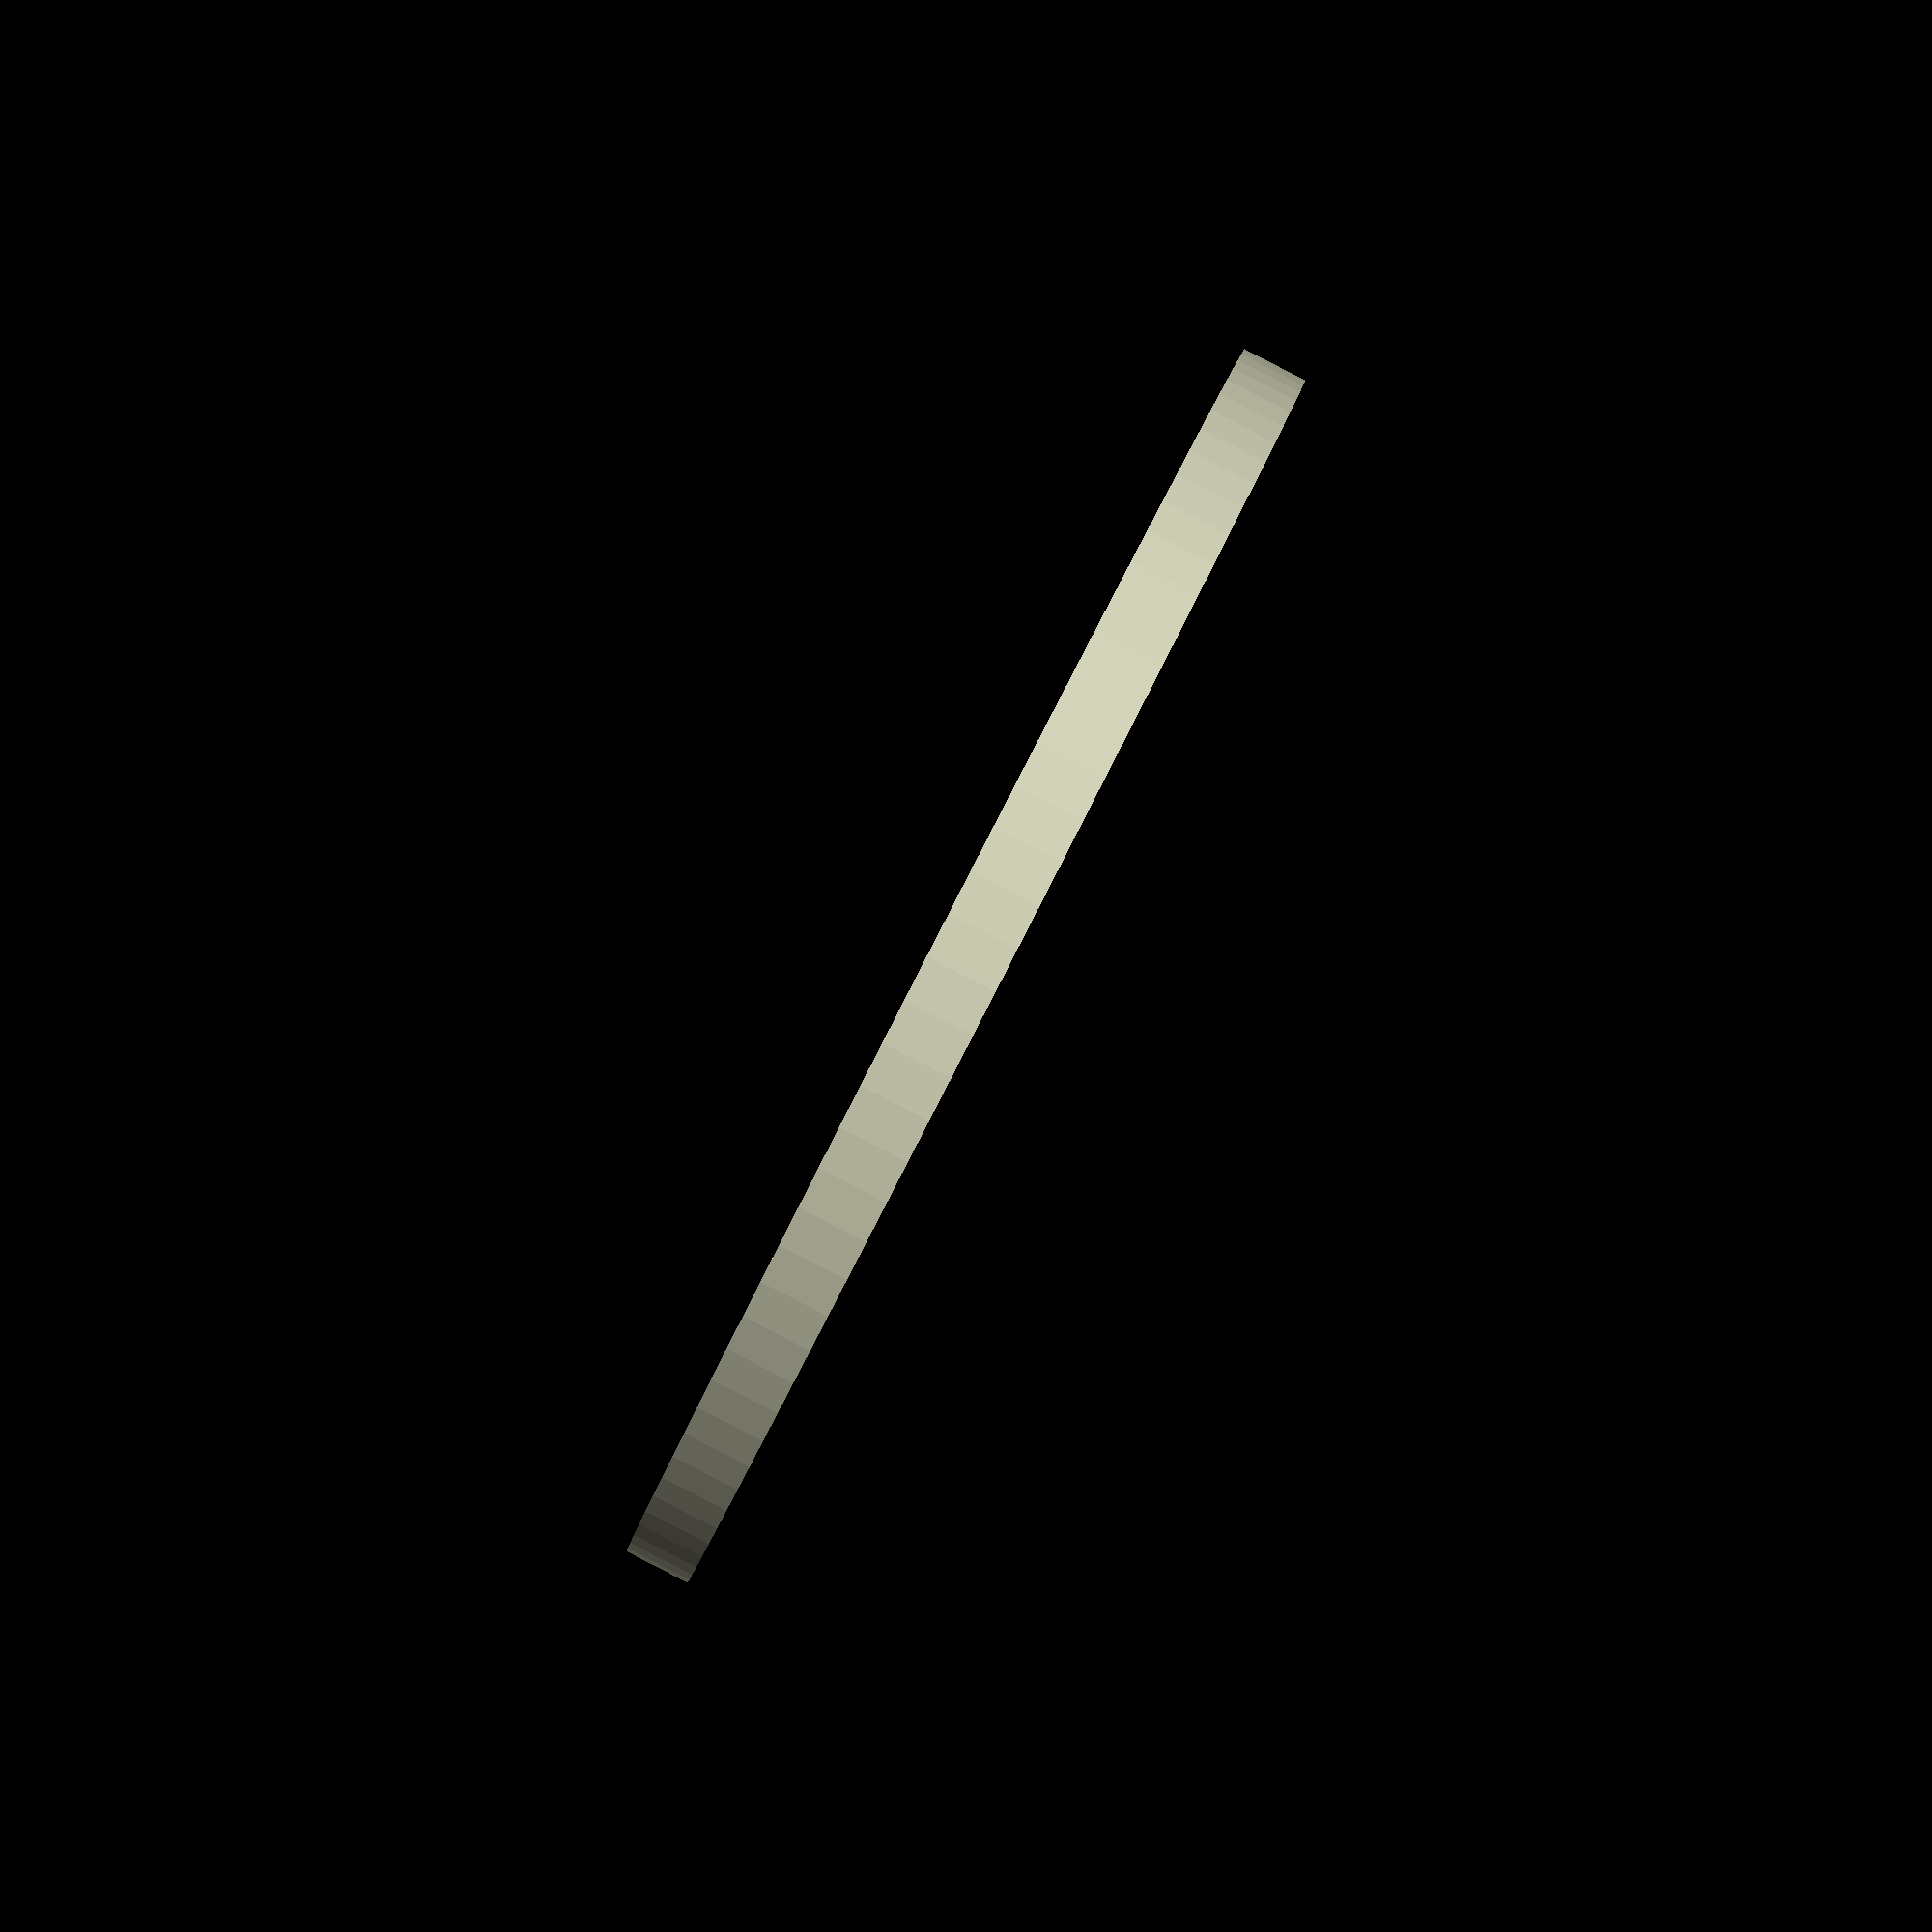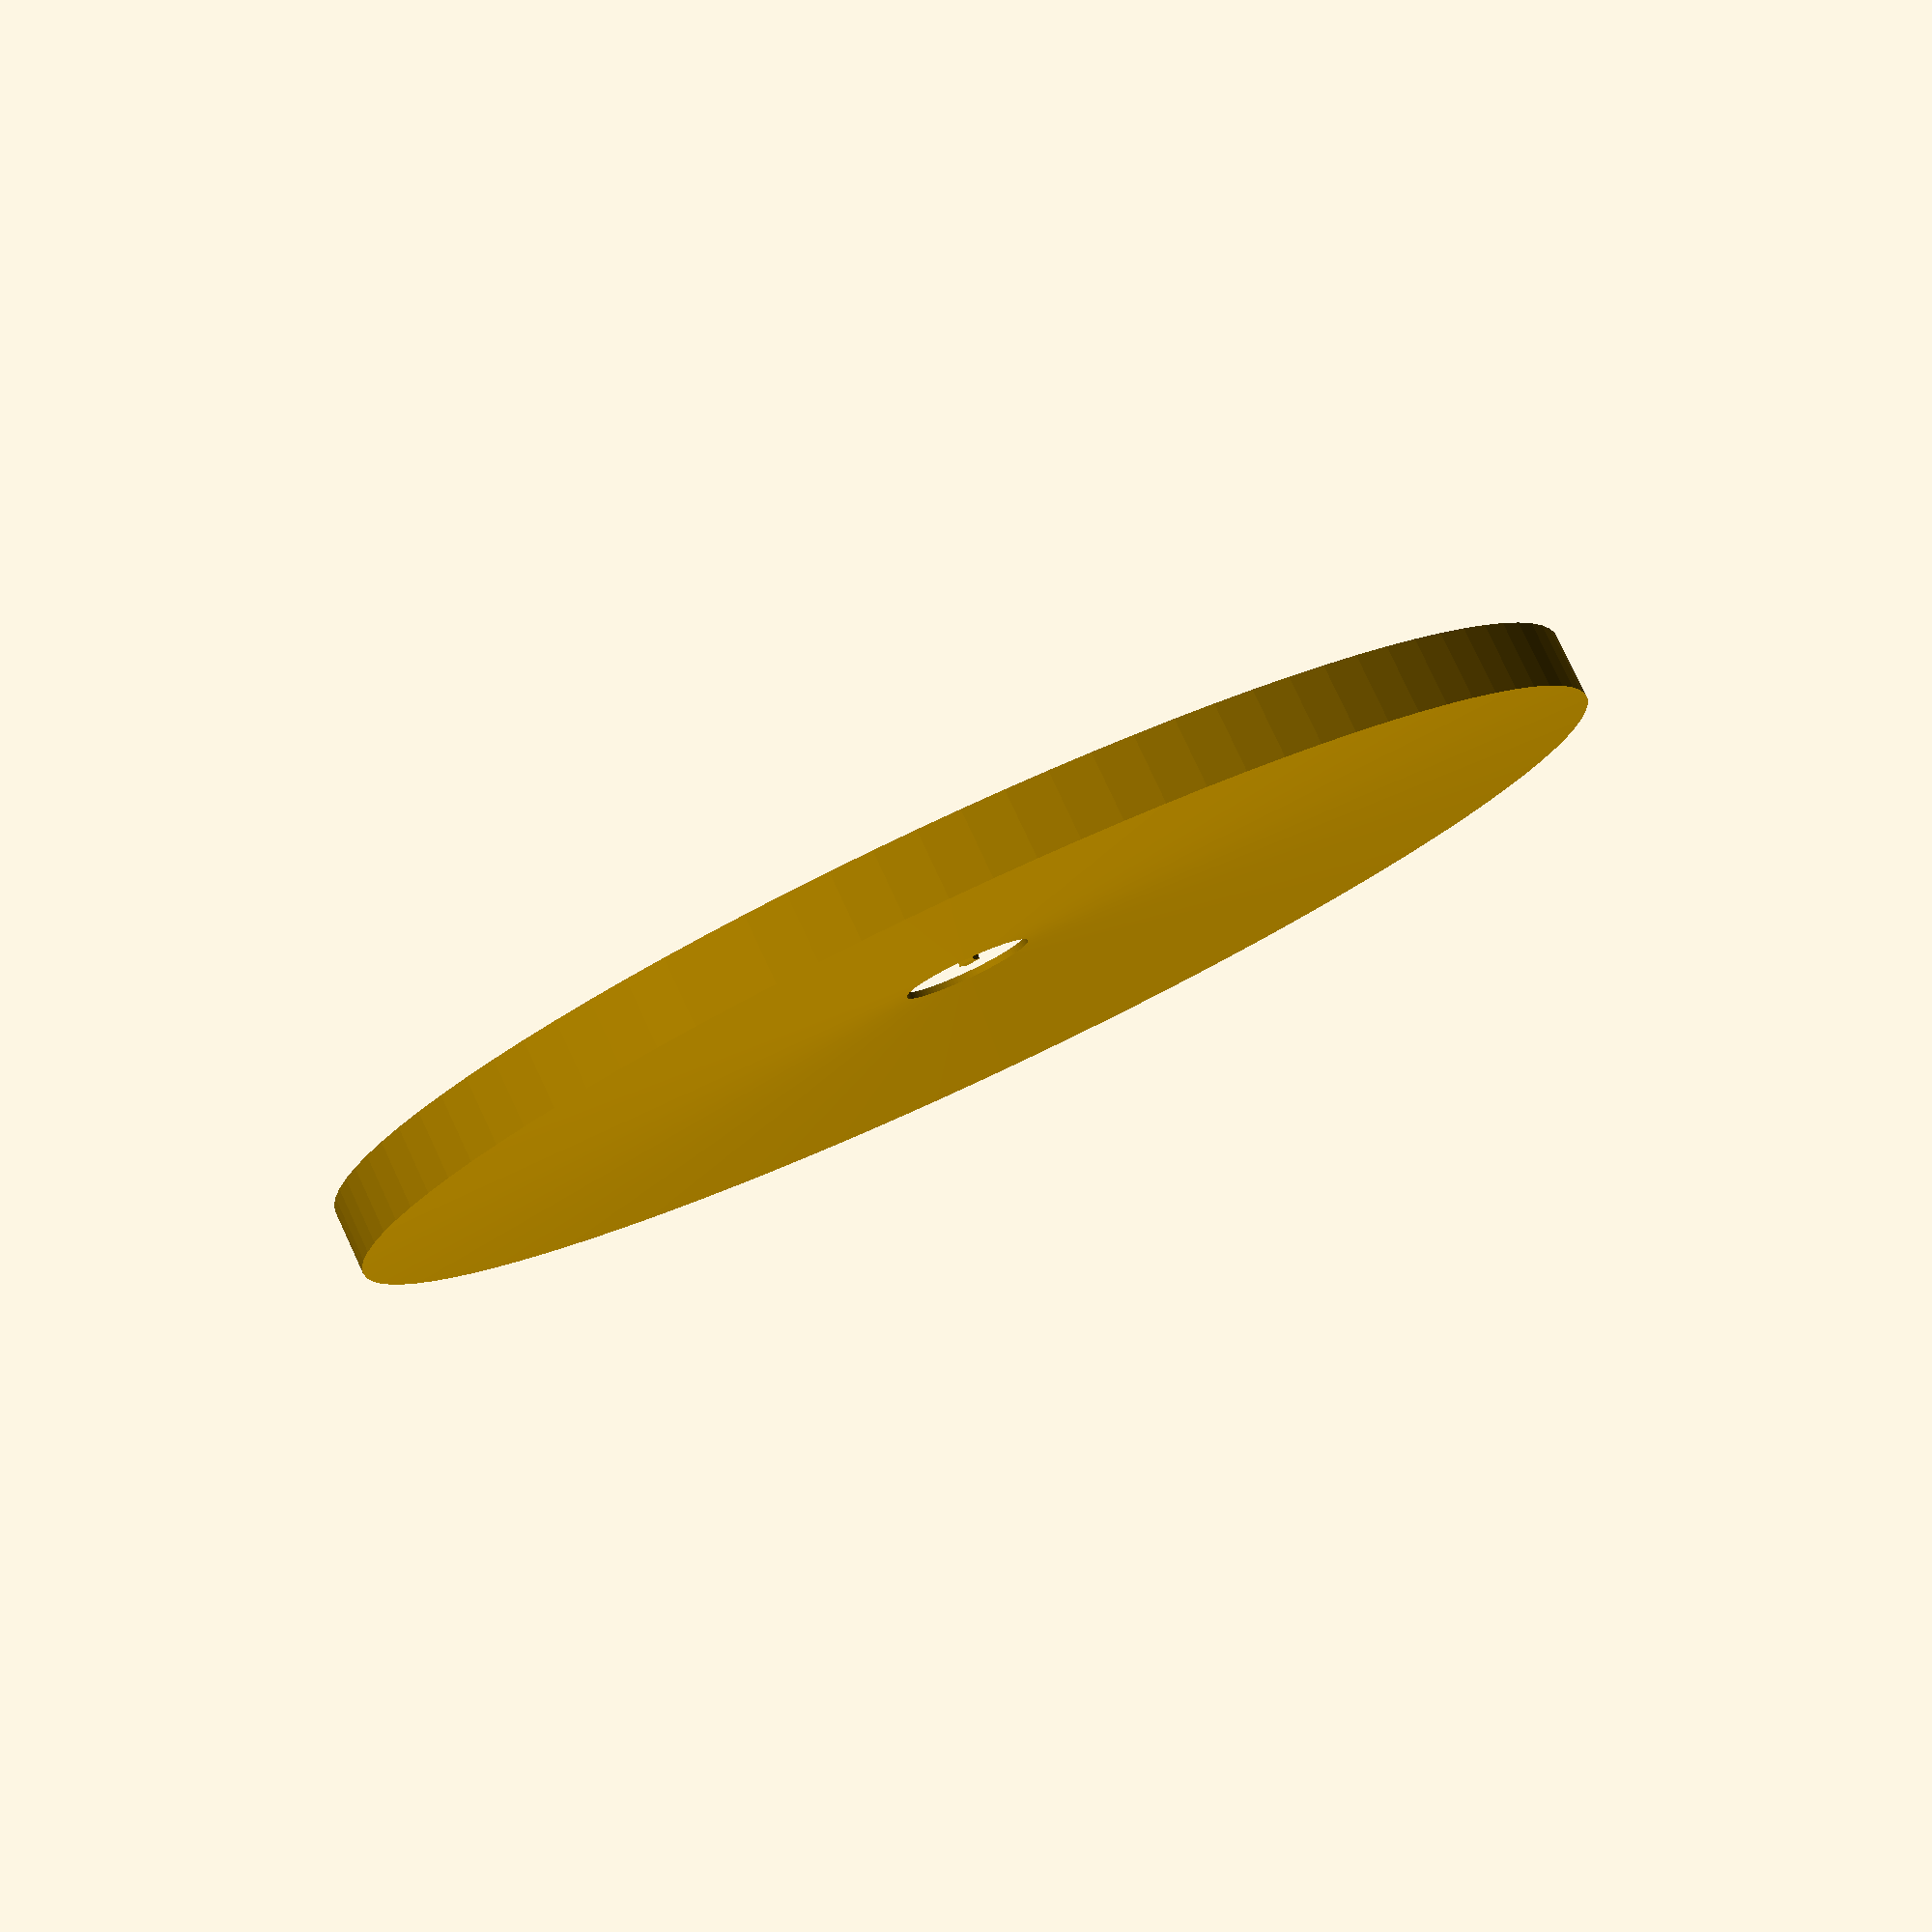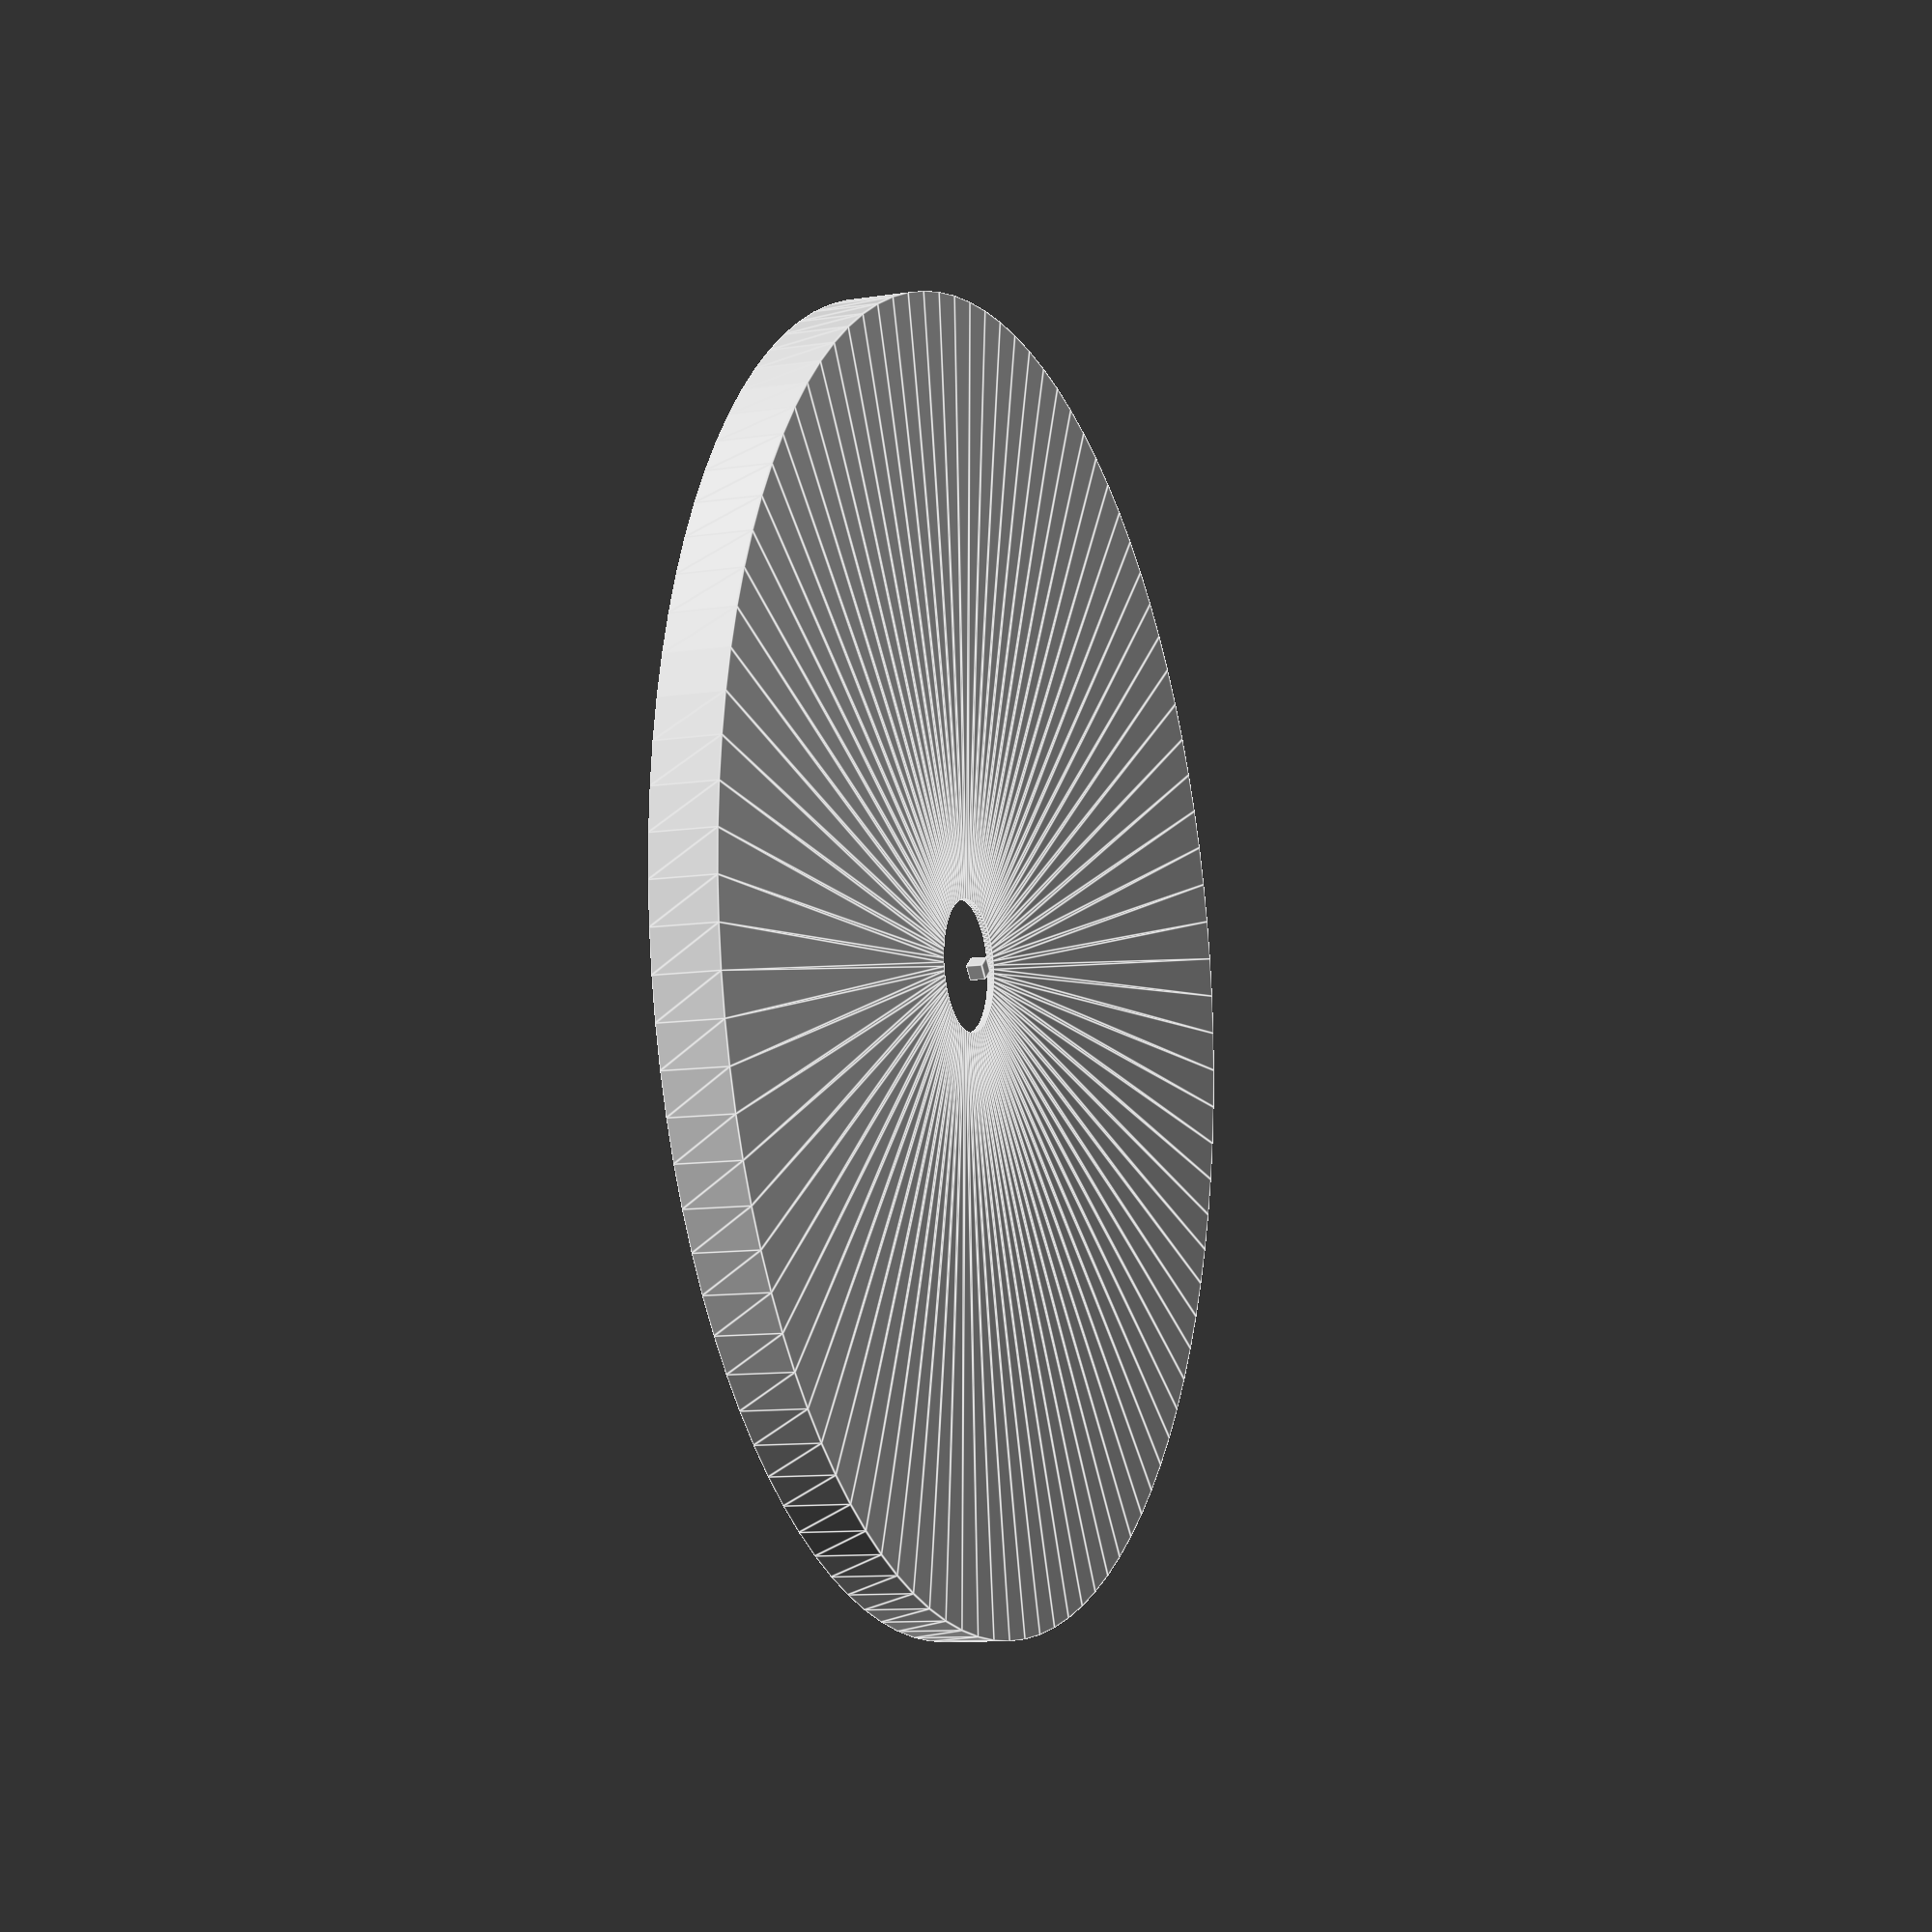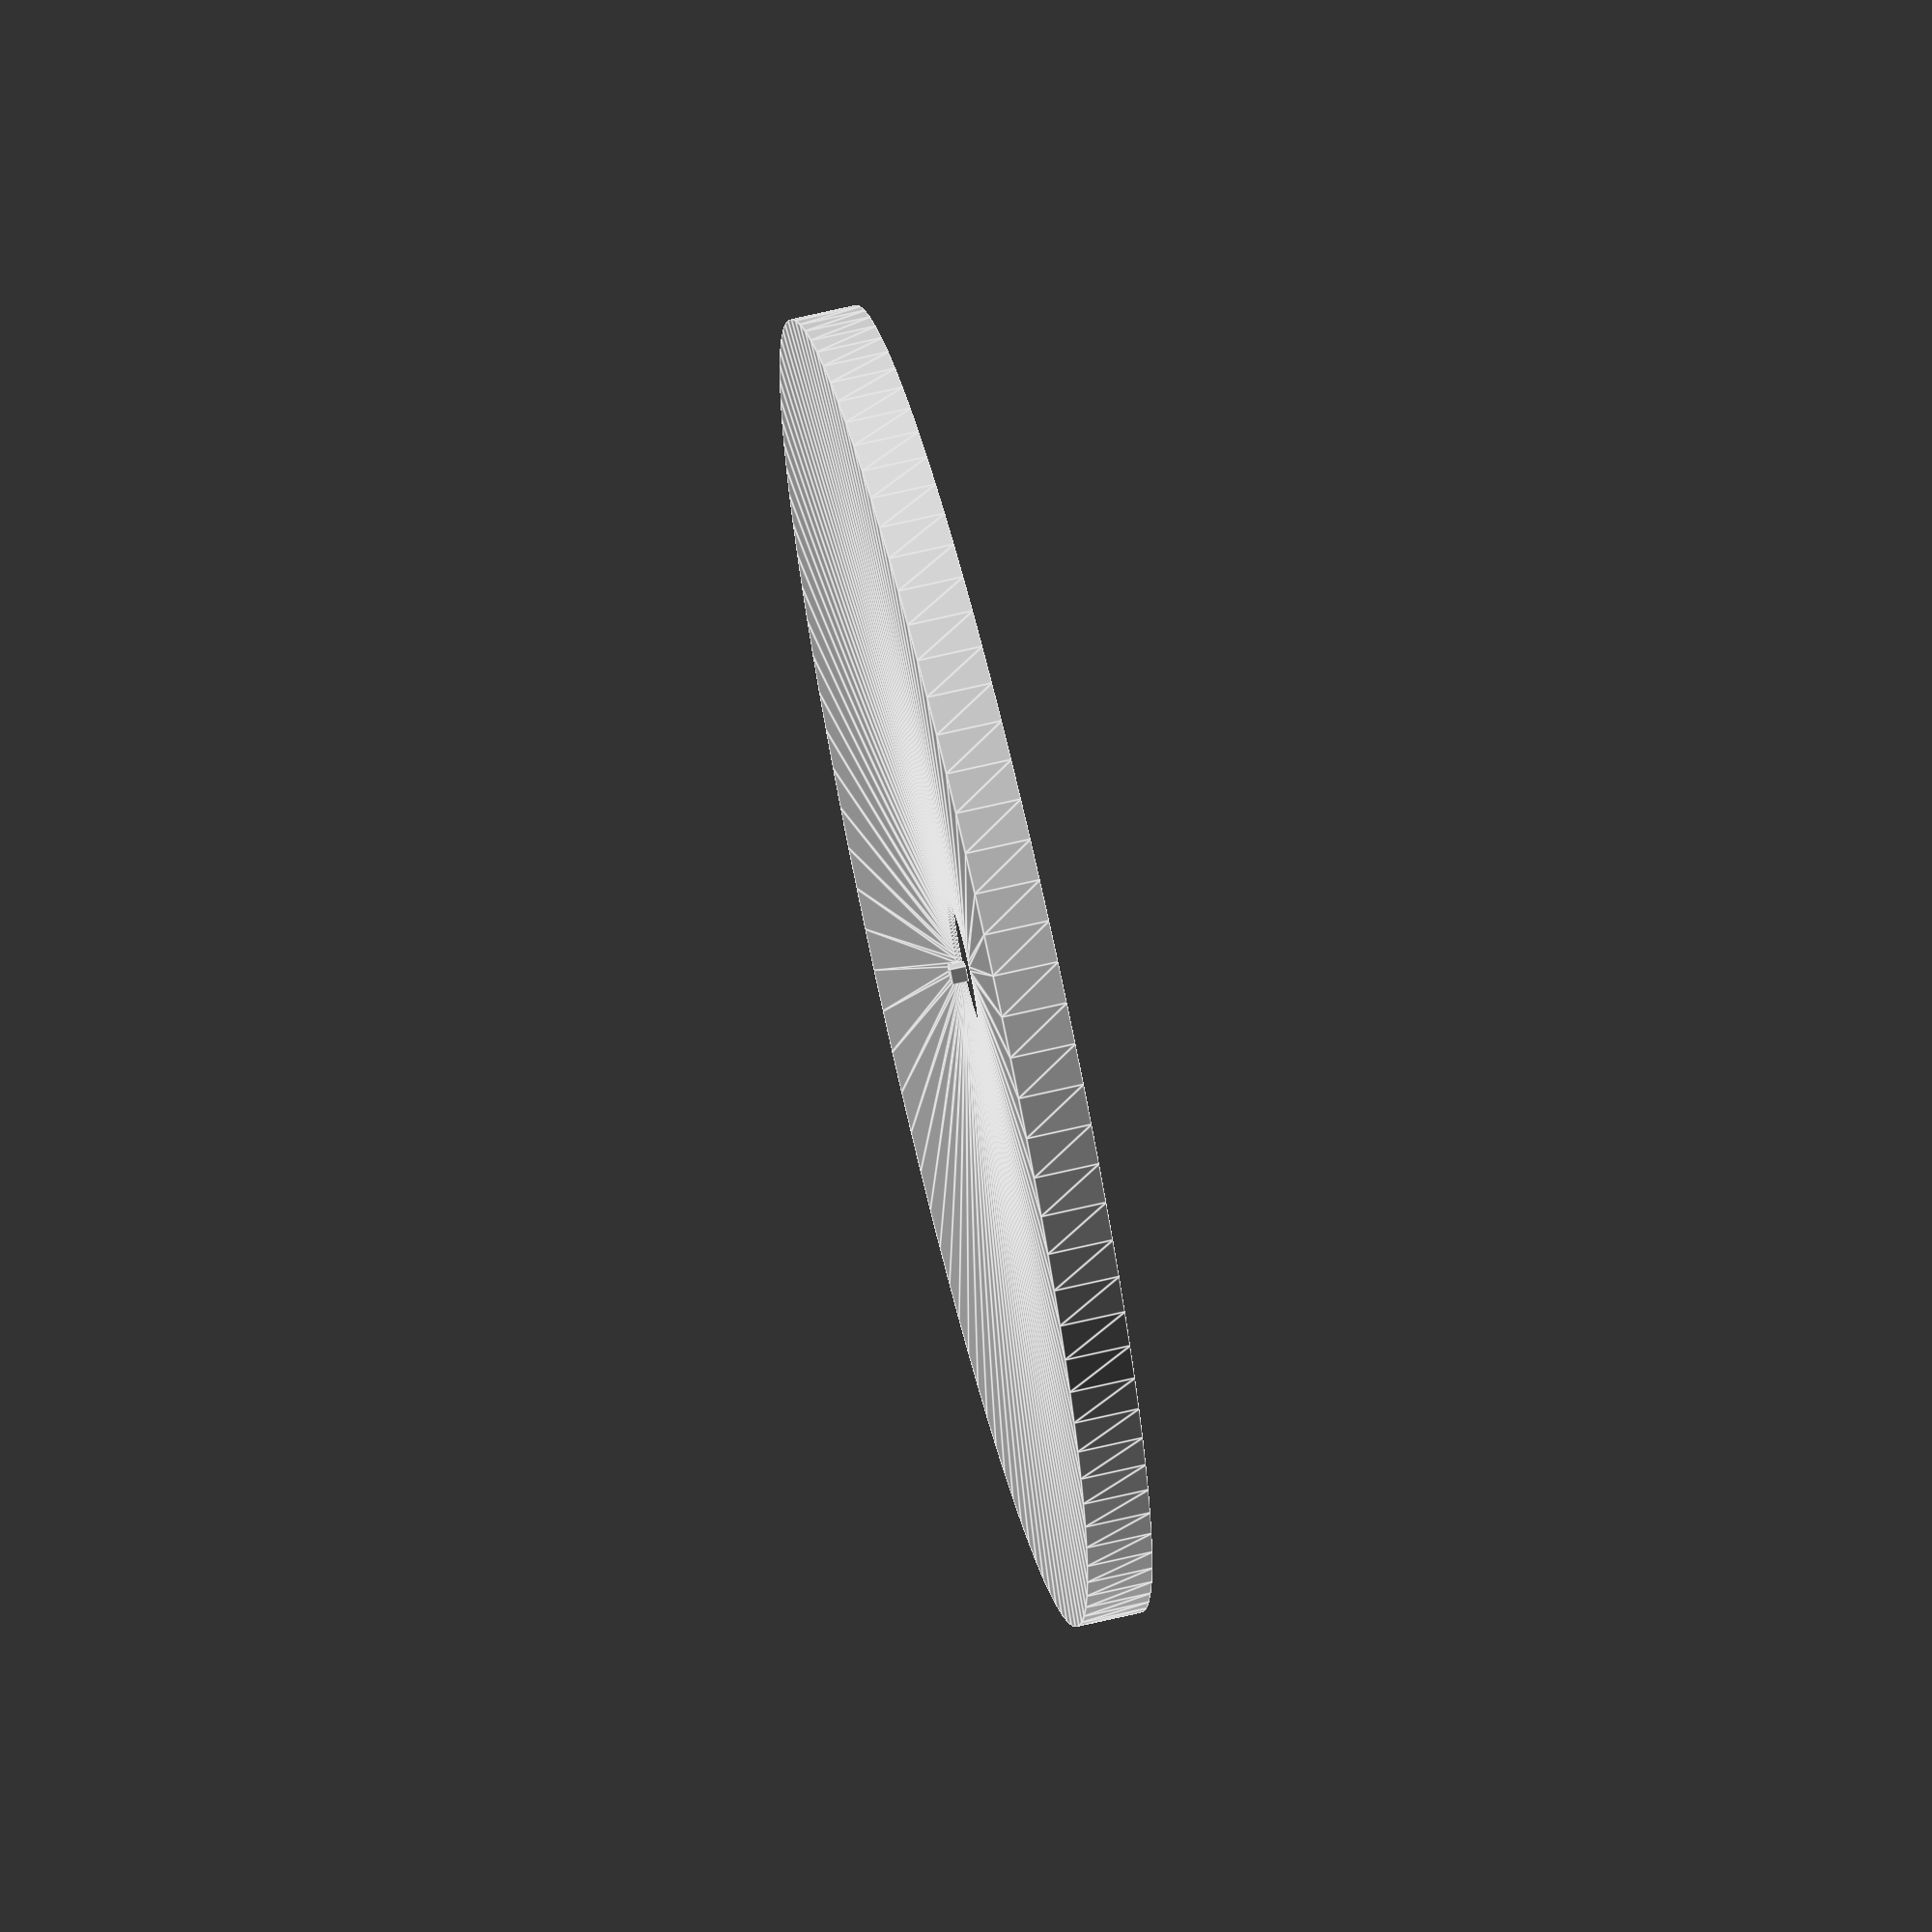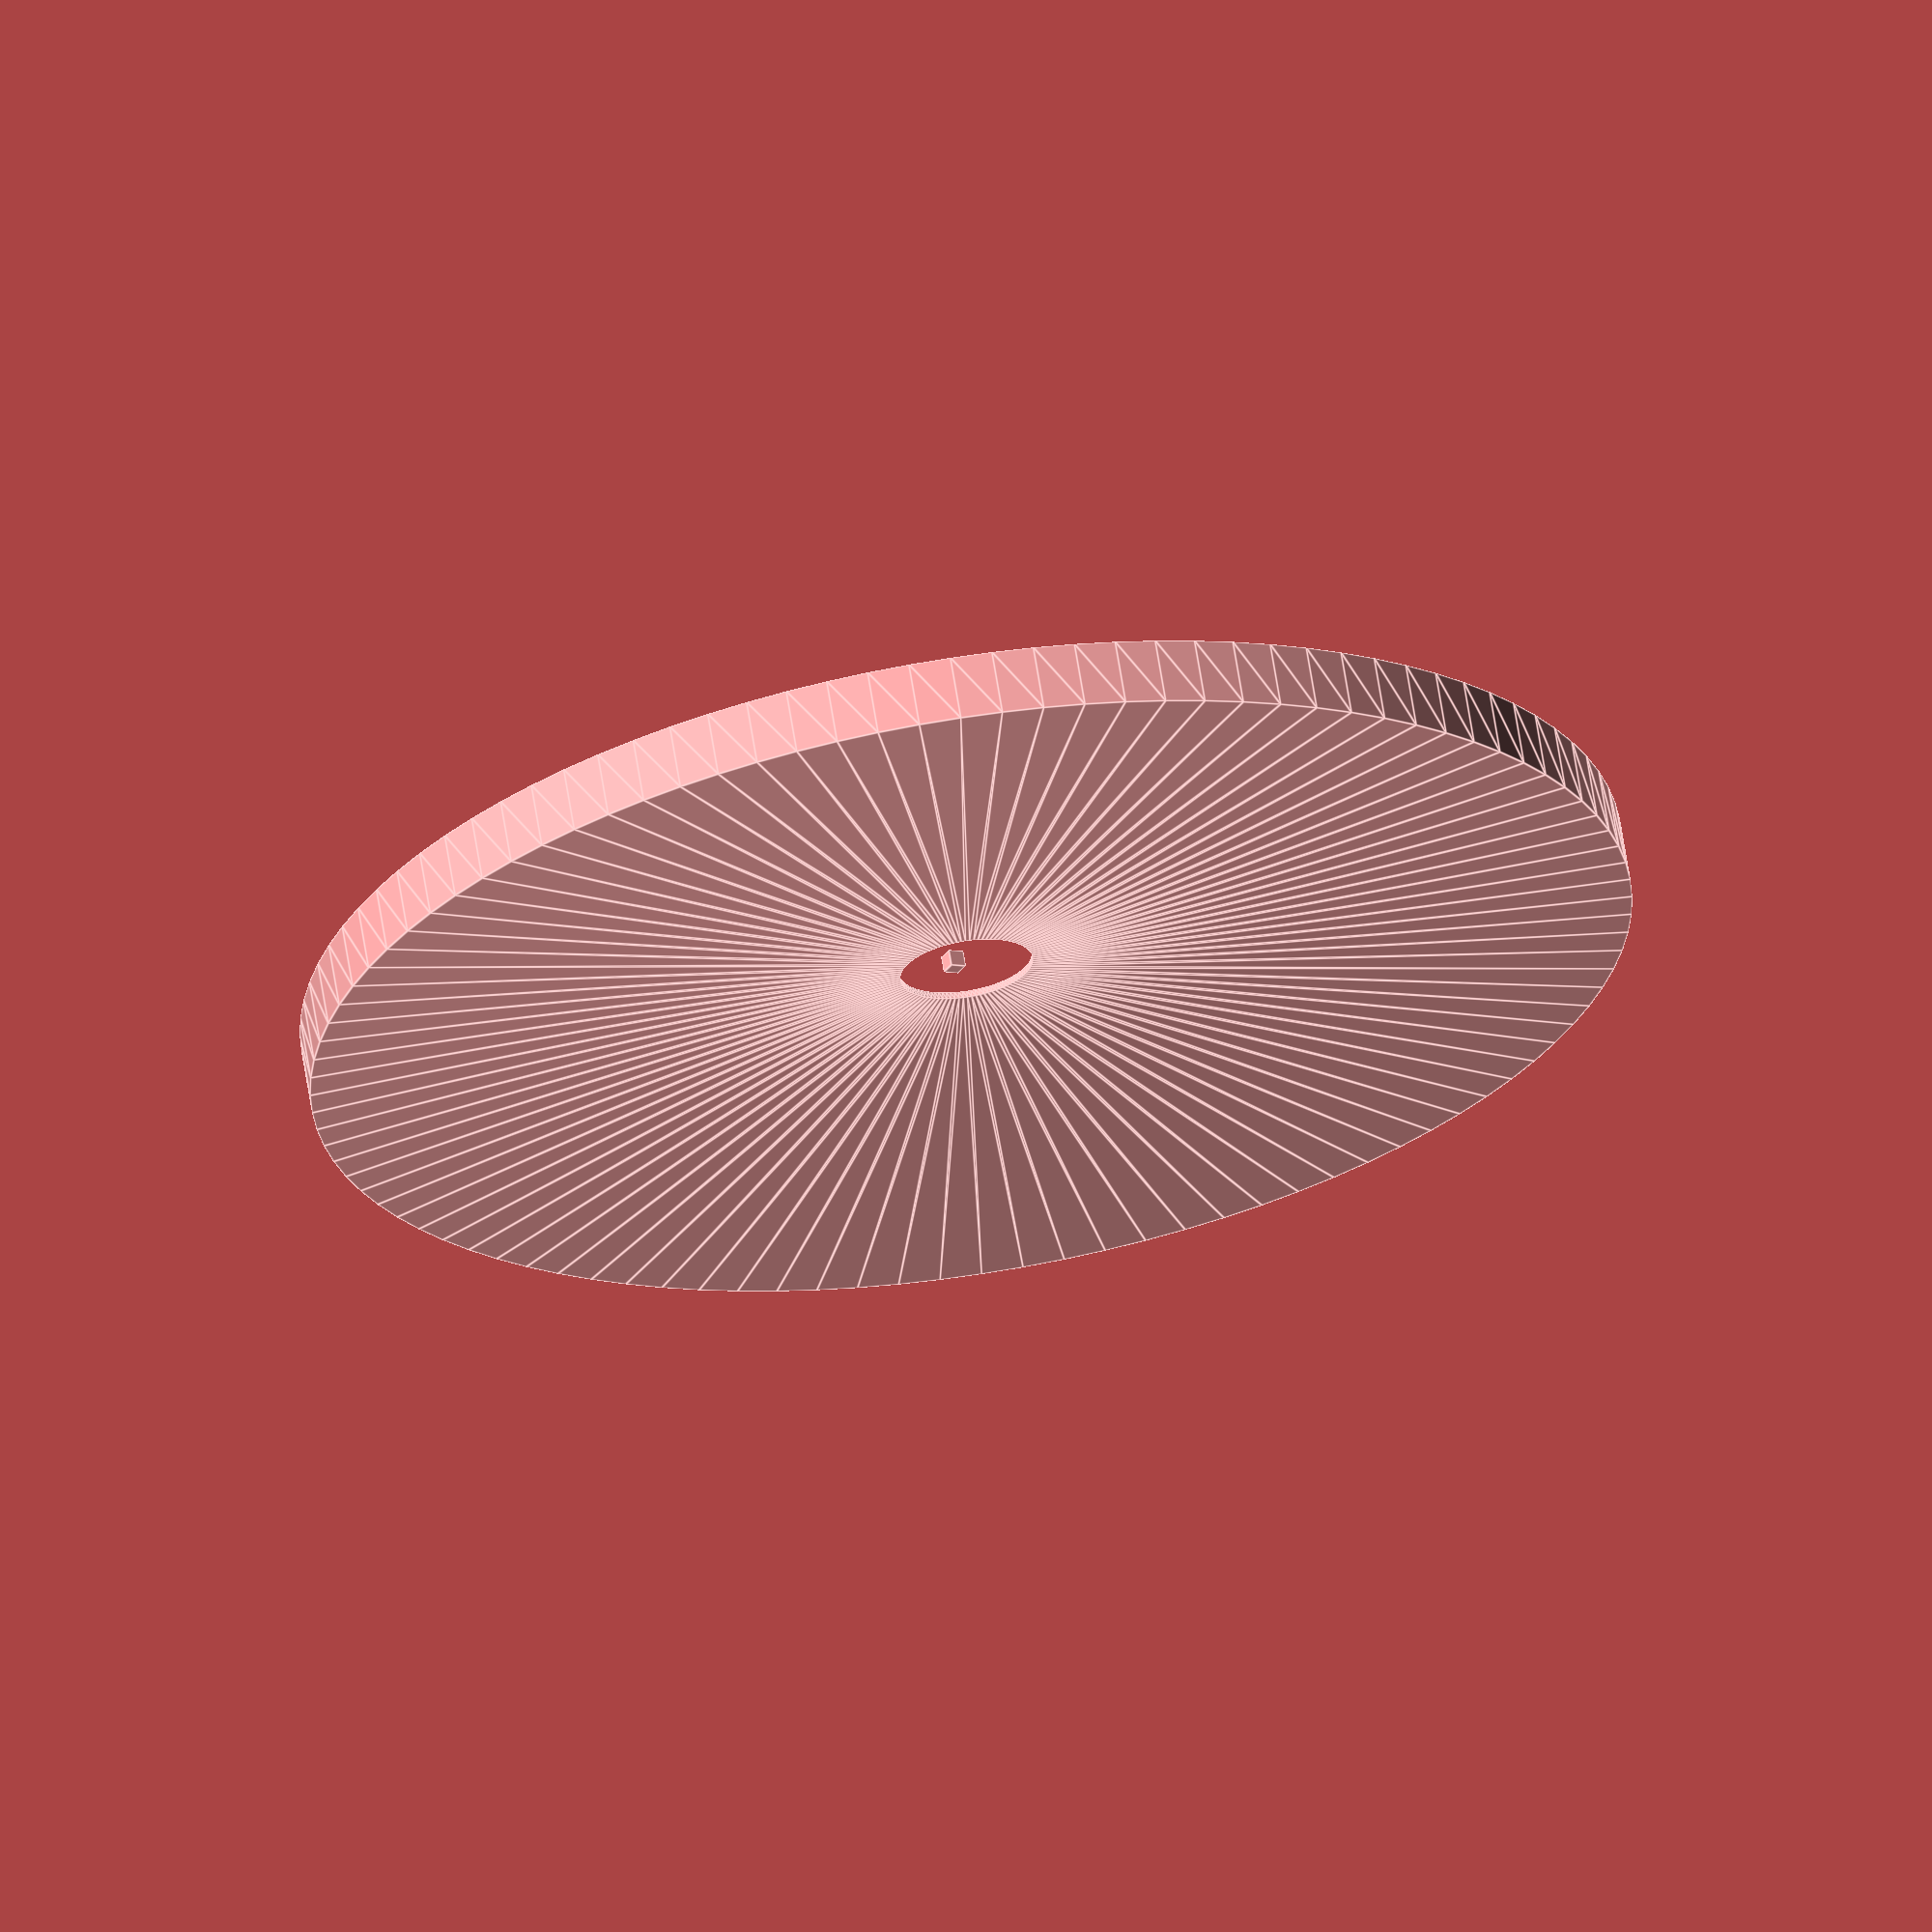
<openscad>
// CSG.scad - Basic example of CSG usage

 rotate_extrude(angle=360, convexity=2, $fn=100){
	  difference()
 {
 polygon(points=[[0,0],[200,10],[200,-10]]);
	 
 polygon(points=[[0,0],[20,10],[20,-10]]);
	 	 
 }
 }
 
 cube(5)
echo(version=version());
// Written by Marius Kintel <marius@kintel.net>
//
// To the extent possible under law, the author(s) have dedicated all
// copyright and related and neighboring rights to this software to the
// public domain worldwide. This software is distributed without any
// warranty.
//
// You should have received a copy of the CC0 Public Domain
// Dedication along with this software.
// If not, see <http://creativecommons.org/publicdomain/zero/1.0/>.

</openscad>
<views>
elev=270.1 azim=231.2 roll=117.2 proj=p view=solid
elev=98.7 azim=114.3 roll=25.0 proj=p view=wireframe
elev=190.1 azim=231.3 roll=248.3 proj=p view=edges
elev=292.0 azim=130.8 roll=76.7 proj=o view=edges
elev=114.7 azim=242.1 roll=9.0 proj=o view=edges
</views>
